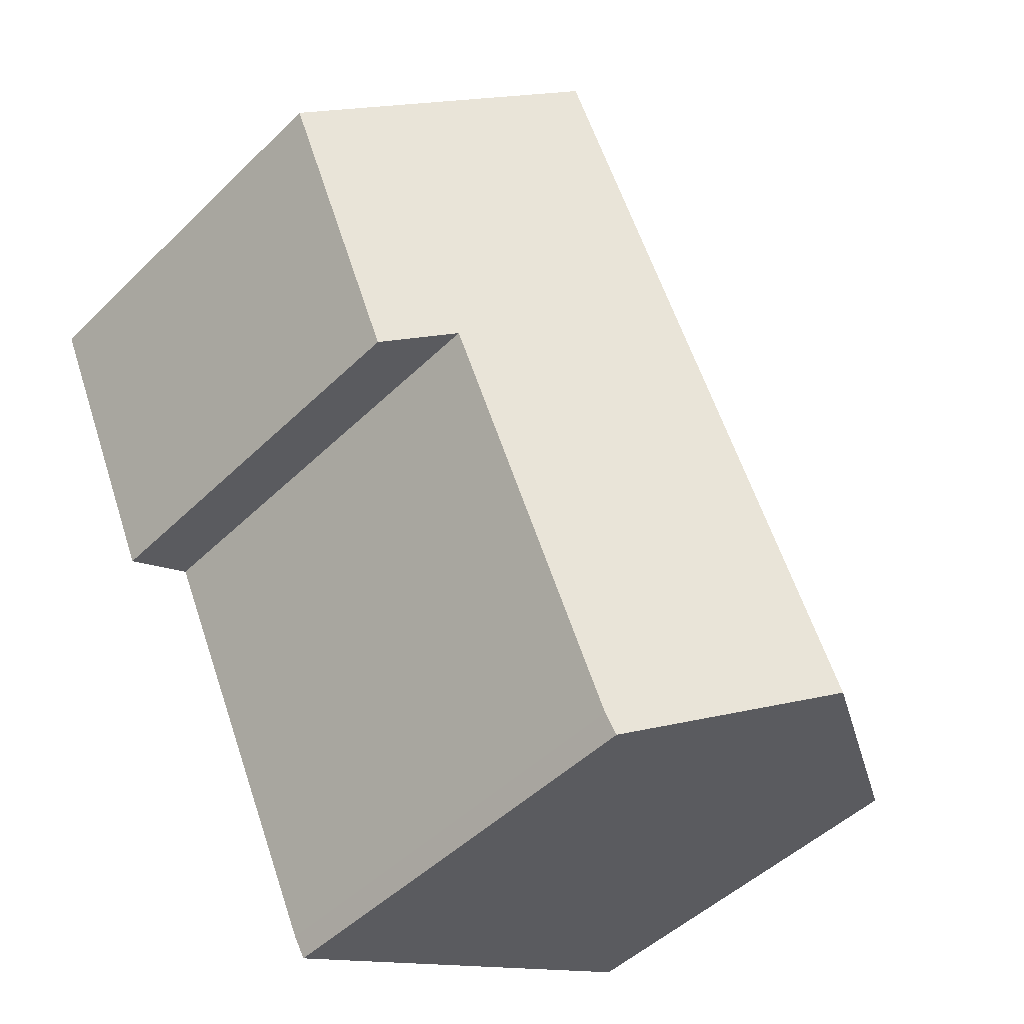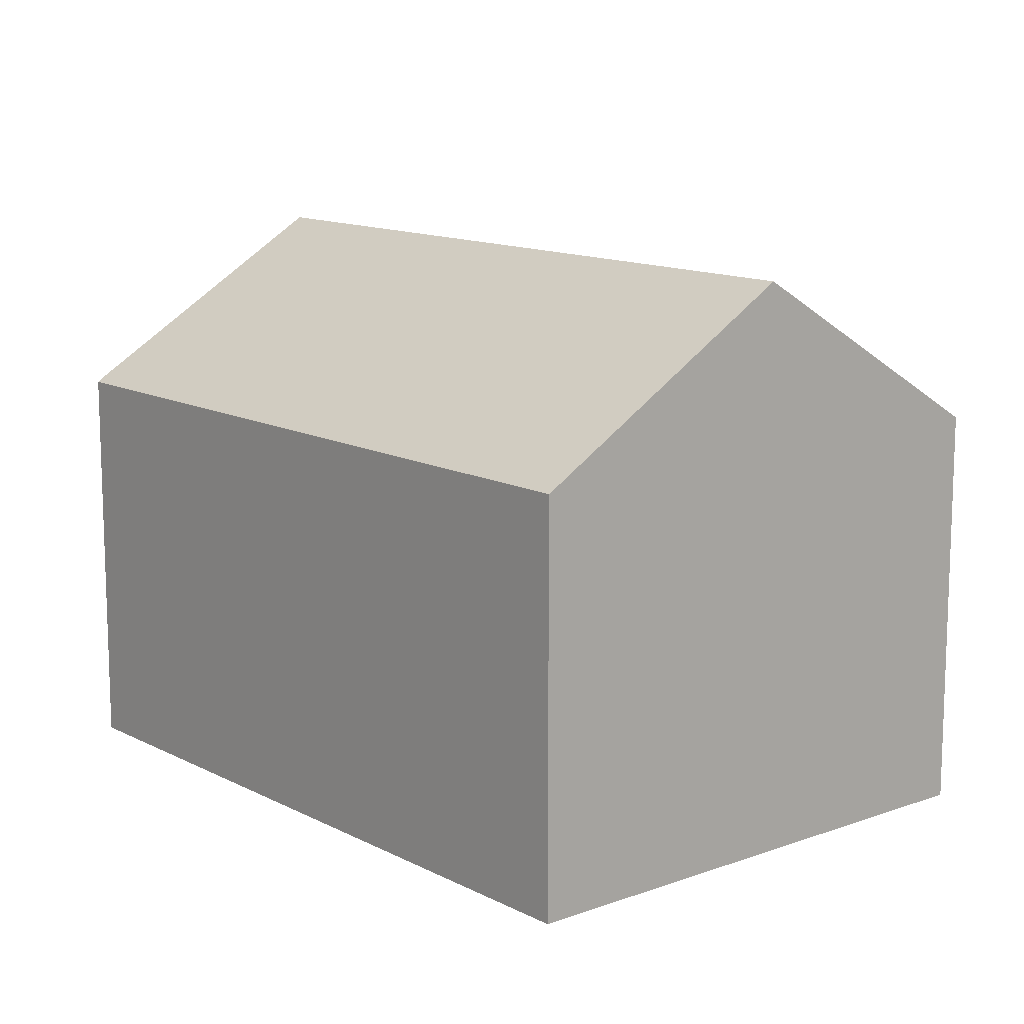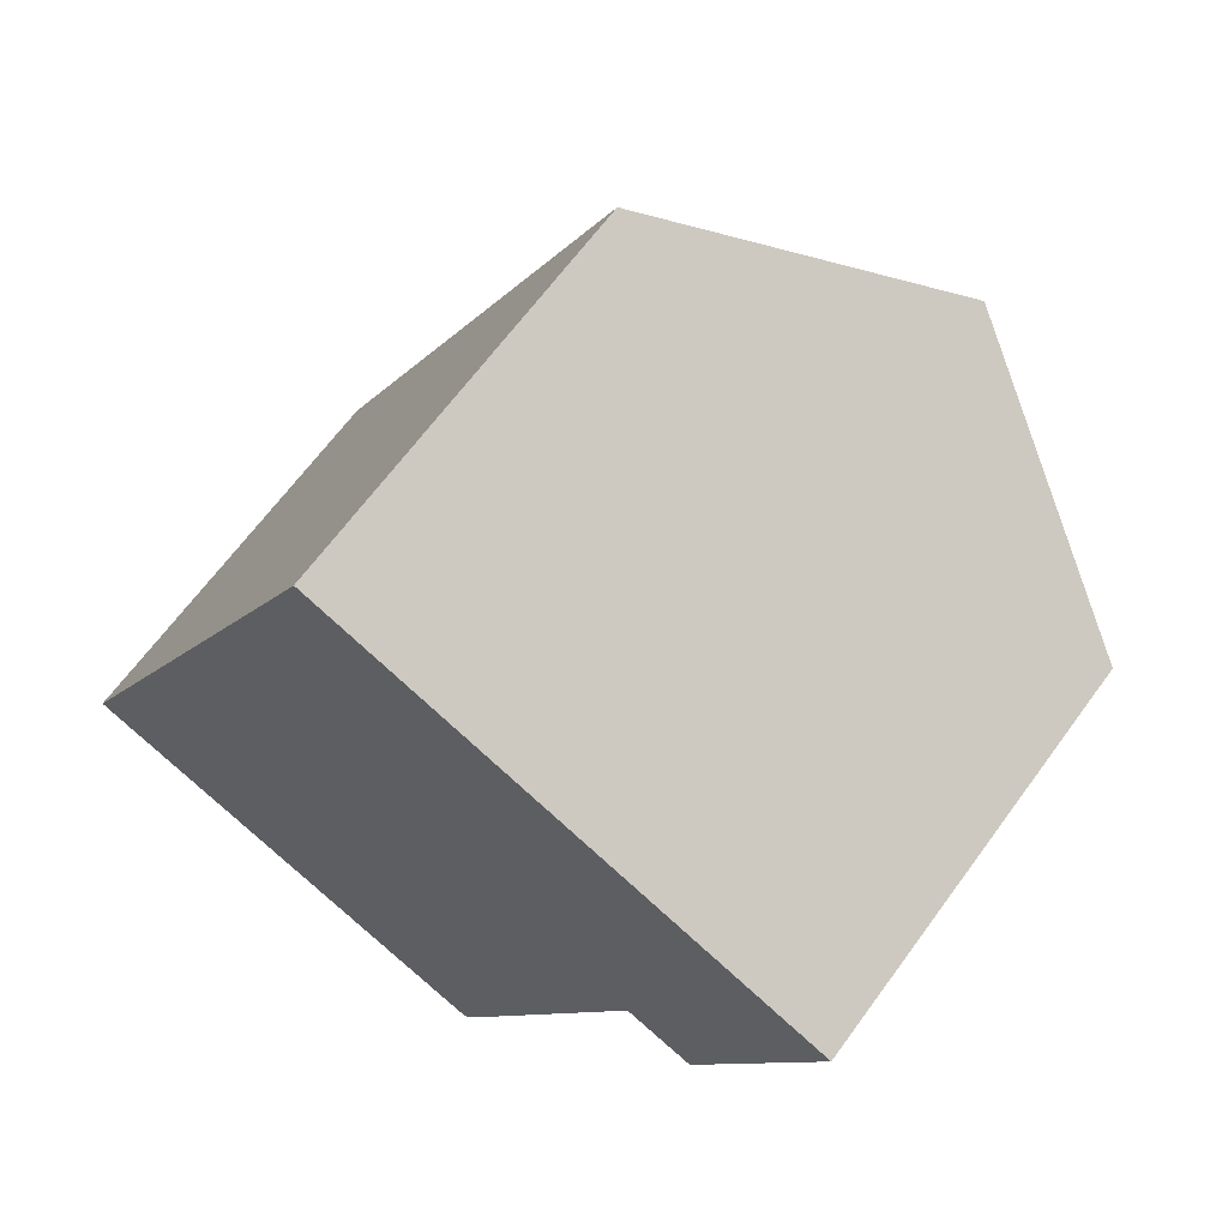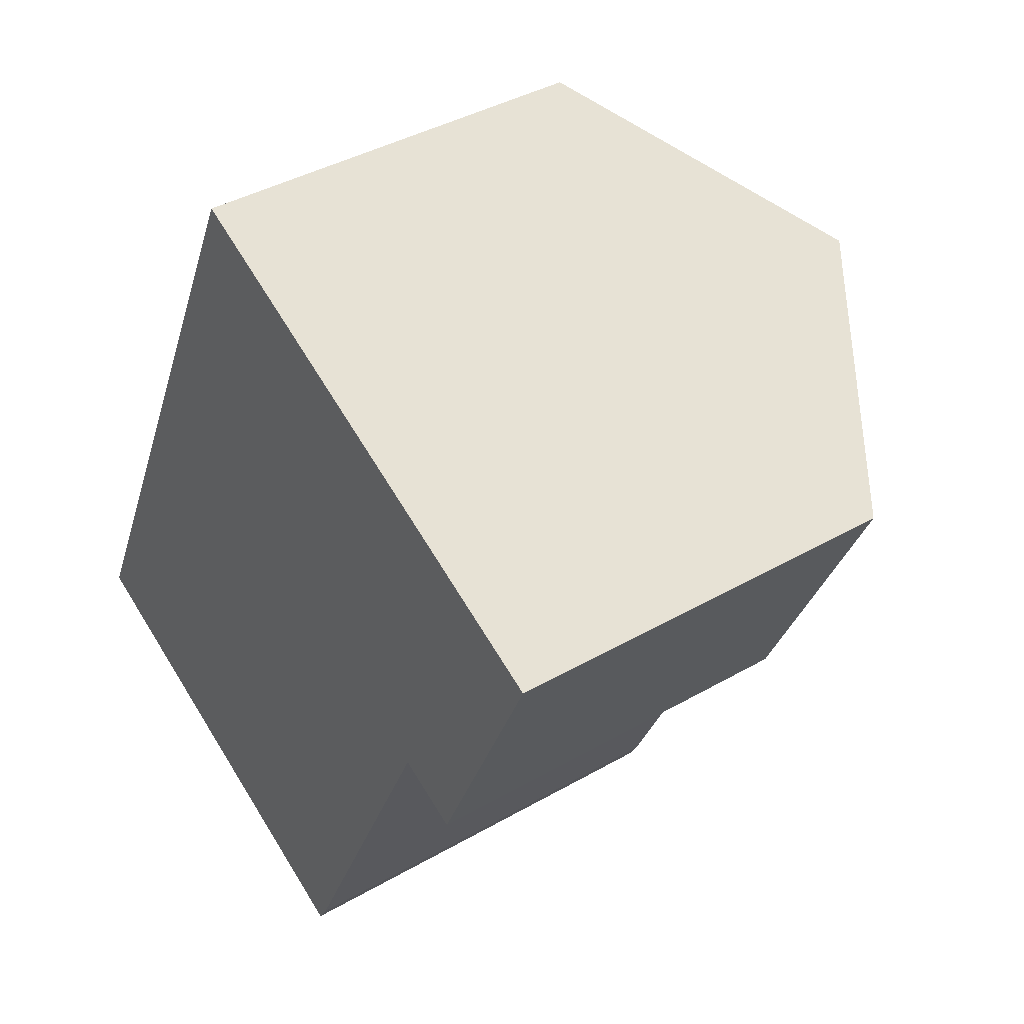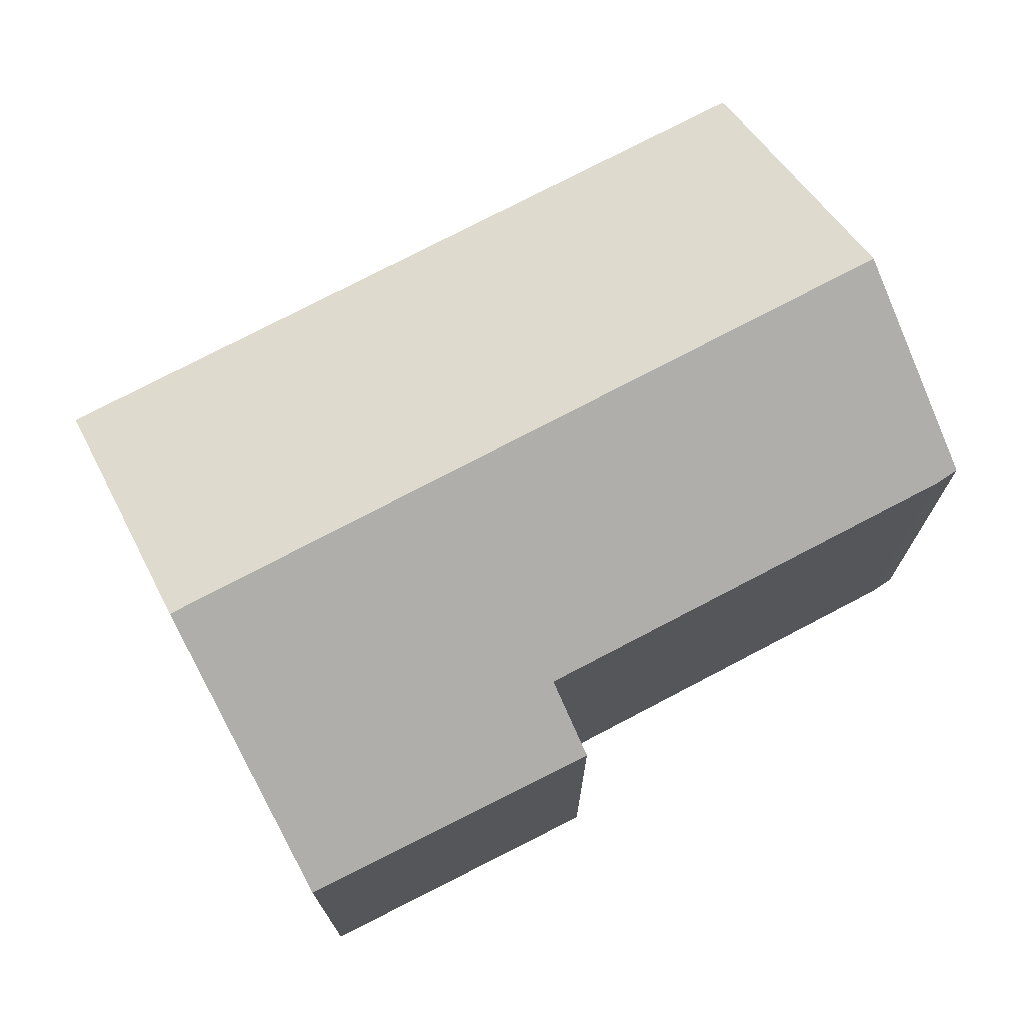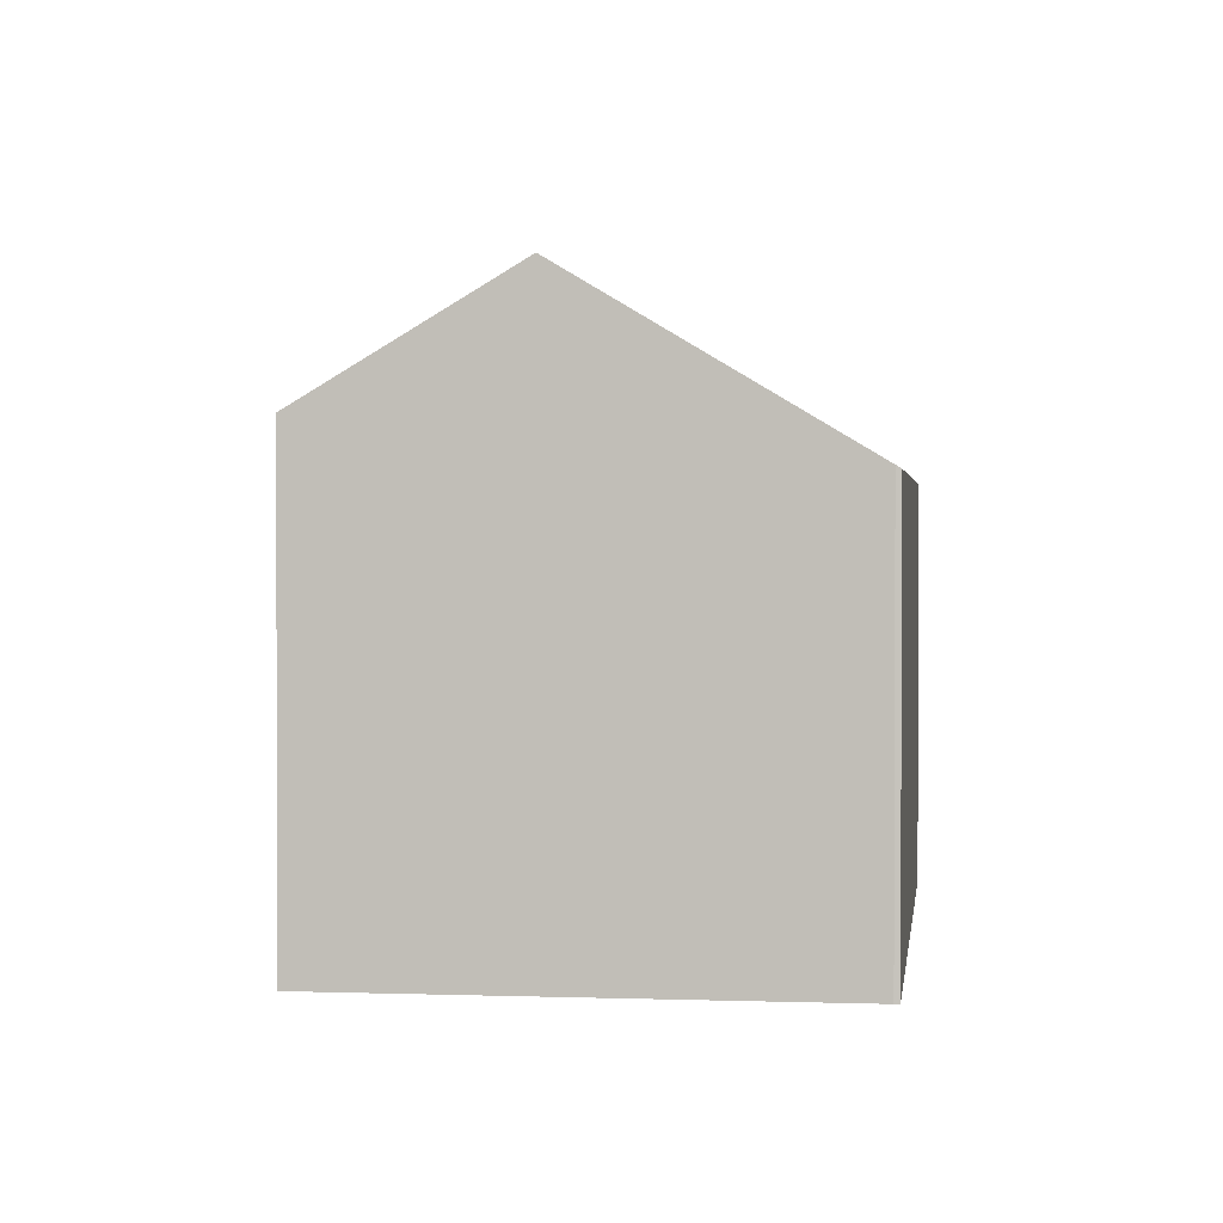
<metadata>
{"format":"obj","ext":"obj","renderer":"f3d","projection":"perspective","resolution":1024,"background":"white","views":[{"elev":-47.7,"azim":137.4,"up":"+Z"},{"elev":12.8,"azim":-14.7,"up":"+Y"},{"elev":65.6,"azim":36.1,"up":"+Z"},{"elev":39.7,"azim":54.4,"up":"+Z"},{"elev":74.1,"azim":87.6,"up":"+Y"},{"elev":1.6,"azim":-147.5,"up":"+Y"}]}
</metadata>
<code>
v  13.43 7.712 3.459
v  11.11 10.88 10.95
v  15.82 7.774 8.72
v  12.15 8.55 4.051
v  8.558 8.538 -3.526
v  8.321 8.565 -3.917
v  4.801 10.88 -2.27
v  0.077 7.776 -0.06
v  0 7.719 4.727e-16
v  5.226 7.719 10.96
v  6.307 7.719 13.23
v  8.321 2.398e-16 -3.917
v  0.077 3.674e-18 -0.06
v  4.801 1.39e-16 -2.27
v  0 0 0
v  12.15 -2.481e-16 4.051
v  13.43 -2.118e-16 3.459
v  5.226 -6.711e-16 10.96
v  6.307 -8.099e-16 13.23
v  15.82 -5.339e-16 8.72
v  11.11 -6.707e-16 10.95
v  8.558 2.159e-16 -3.526
g defaultobject
f 1 2 3
f 2 1 4
f 2 4 5
f 2 5 6
f 2 6 7
f 8 2 7
f 2 8 9
f 2 9 10
f 2 10 11
f 6 8 7
f 8 6 12
f 8 12 13
f 13 12 14
f 13 9 8
f 9 13 15
f 1 16 4
f 16 1 17
f 15 10 9
f 10 15 18
f 10 18 11
f 11 18 19
f 19 2 11
f 2 19 3
f 3 19 20
f 20 19 21
f 20 1 3
f 1 20 17
f 5 12 6
f 12 5 22
f 16 5 4
f 5 16 22
f 18 21 19
f 21 18 15
f 21 15 20
f 20 15 16
f 16 15 22
f 22 15 13
f 22 13 14
f 22 14 12
f 17 20 16

</code>
